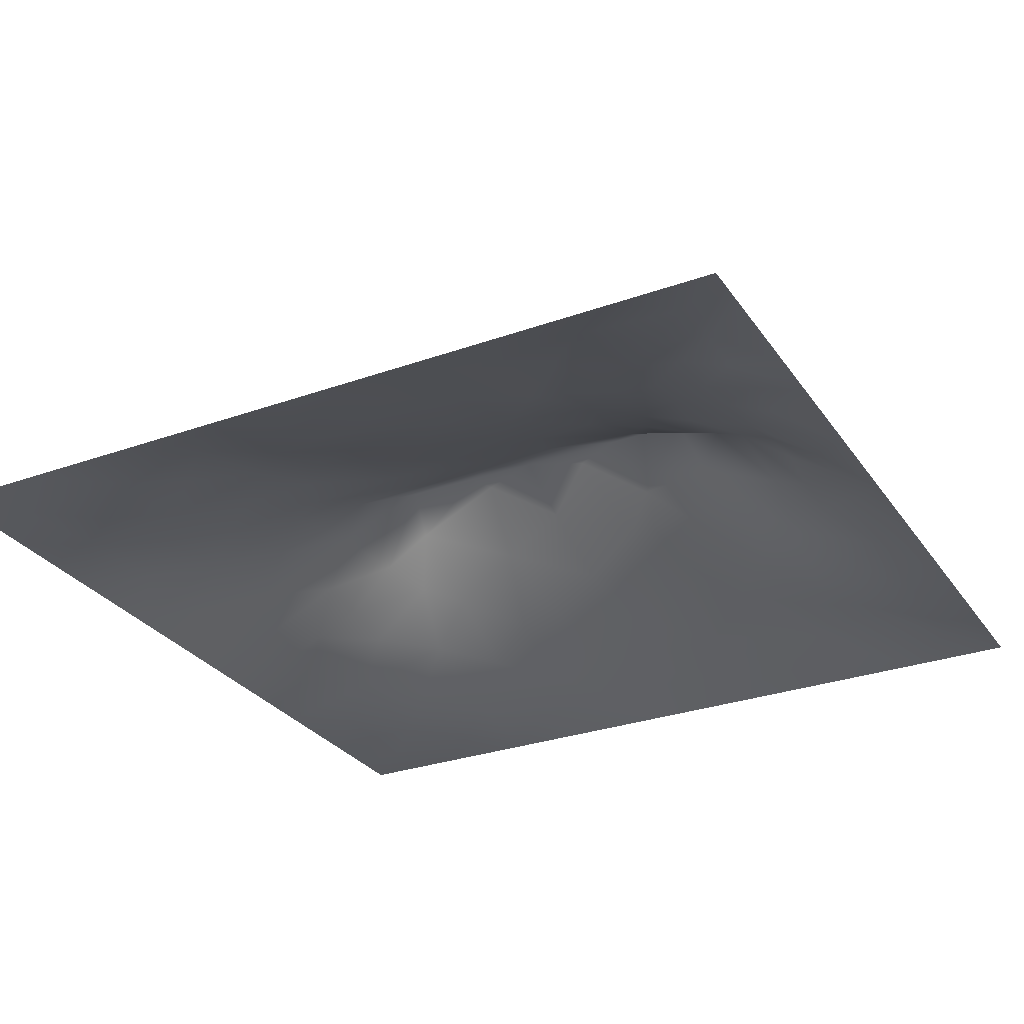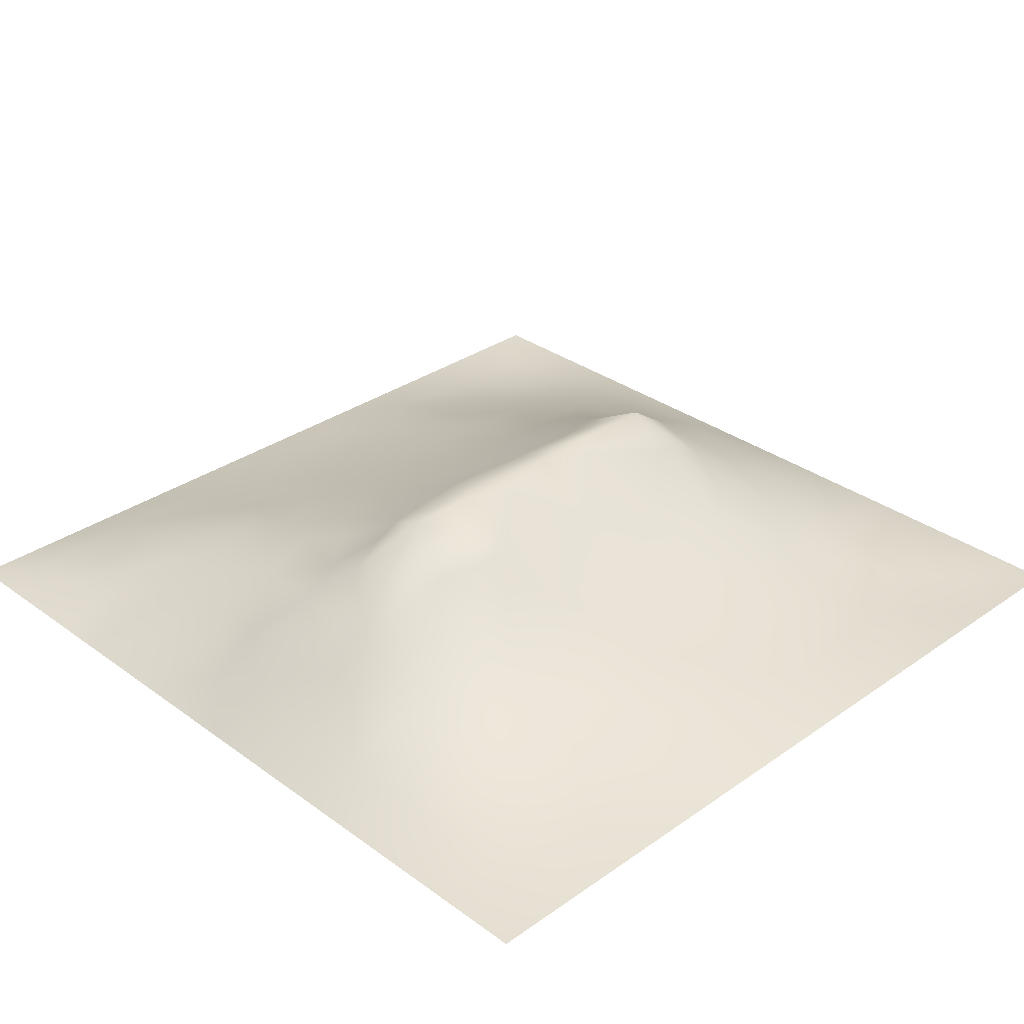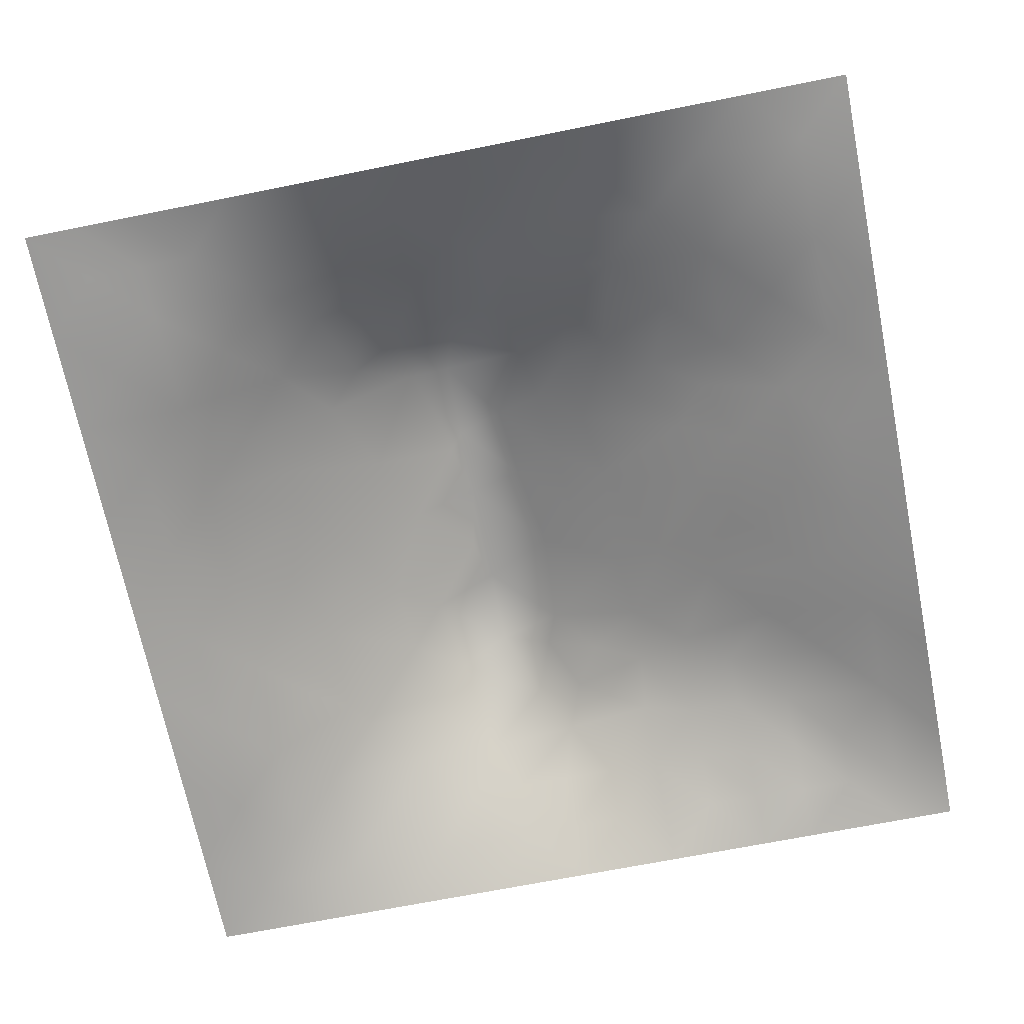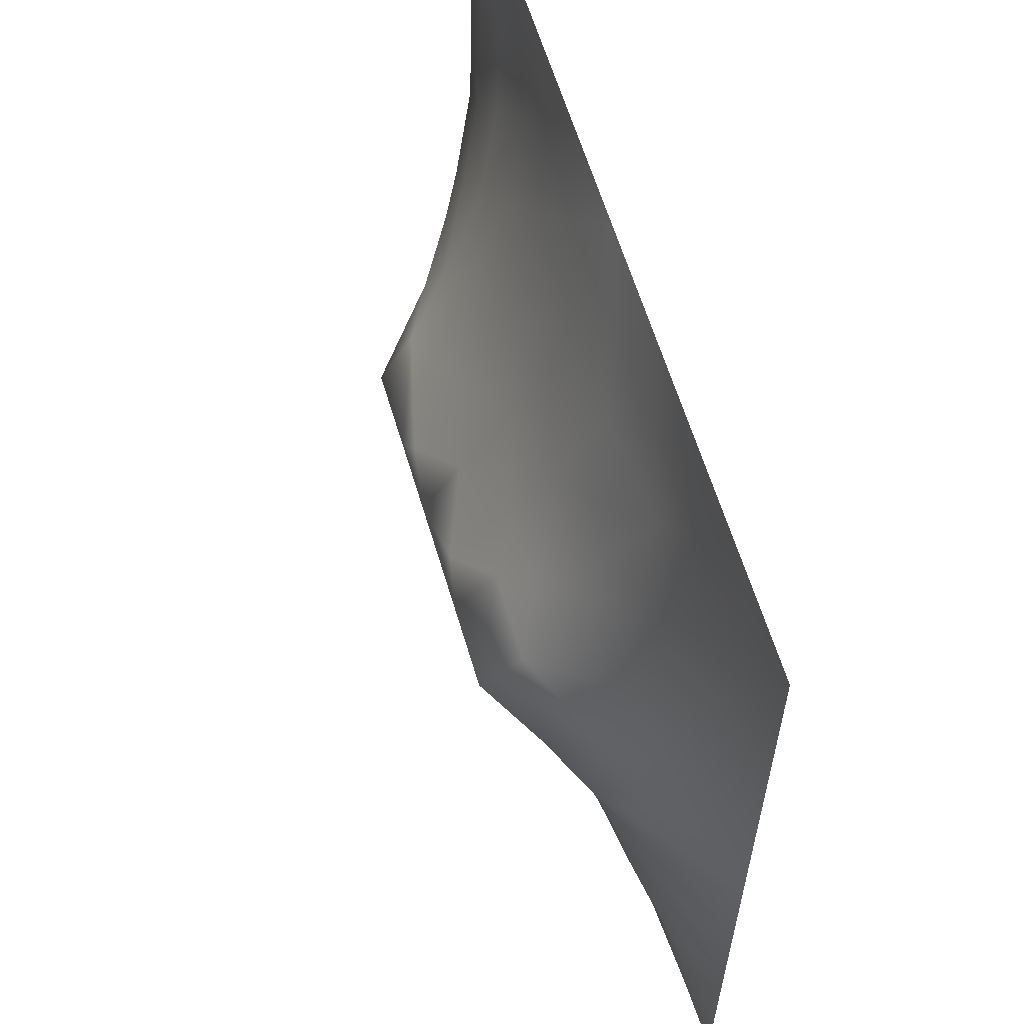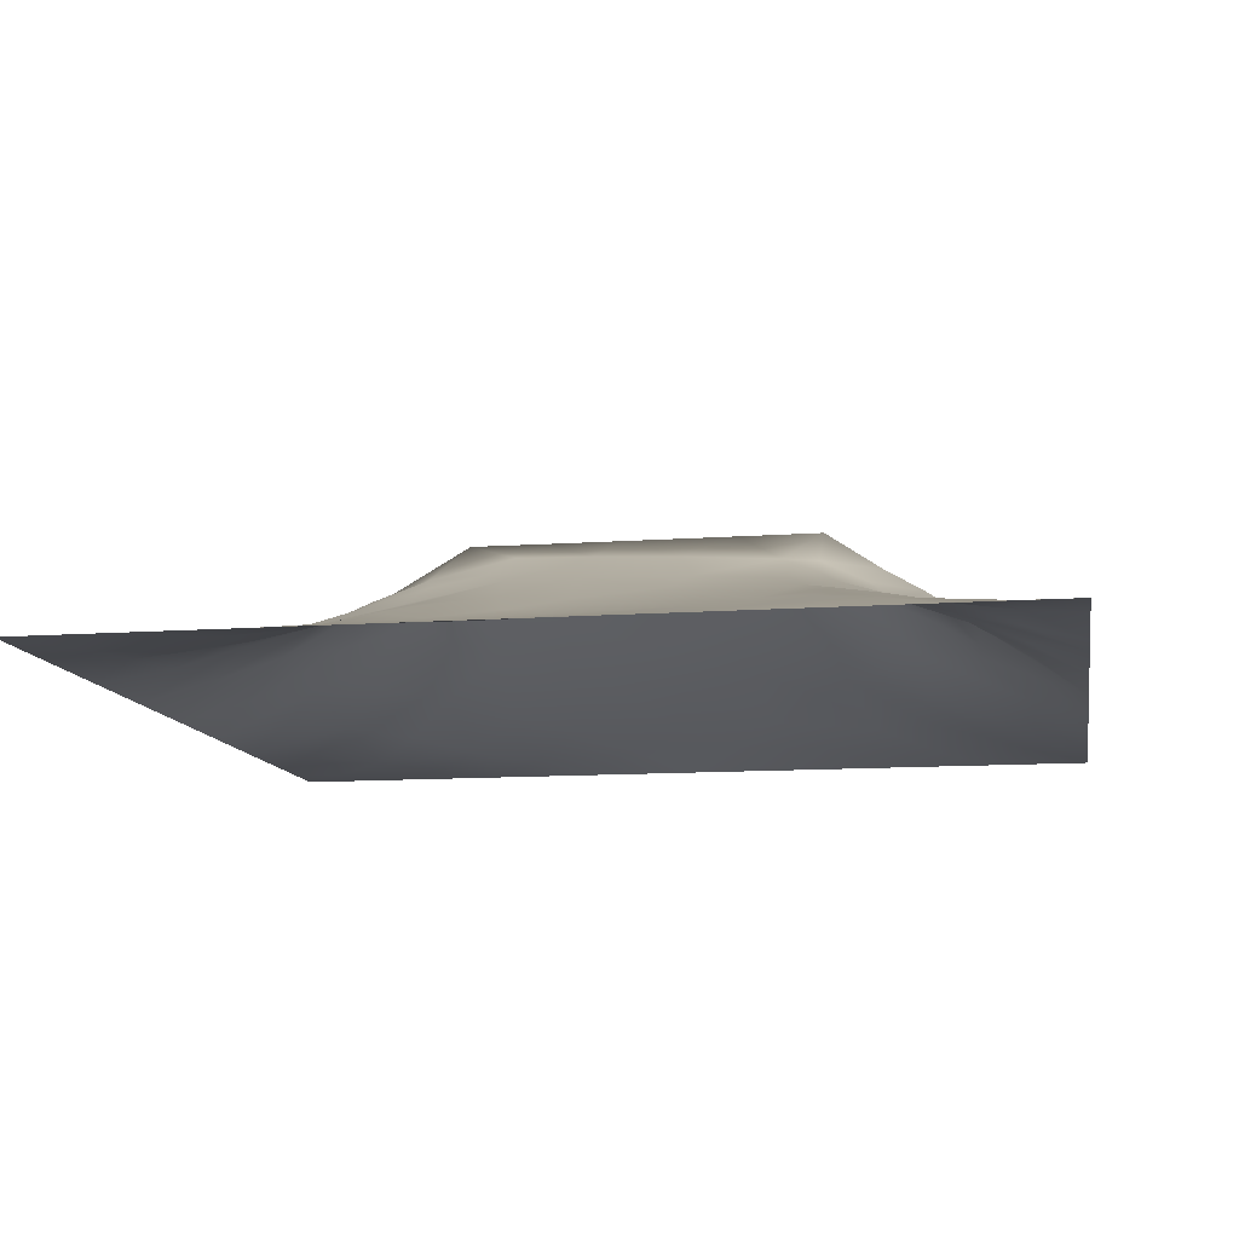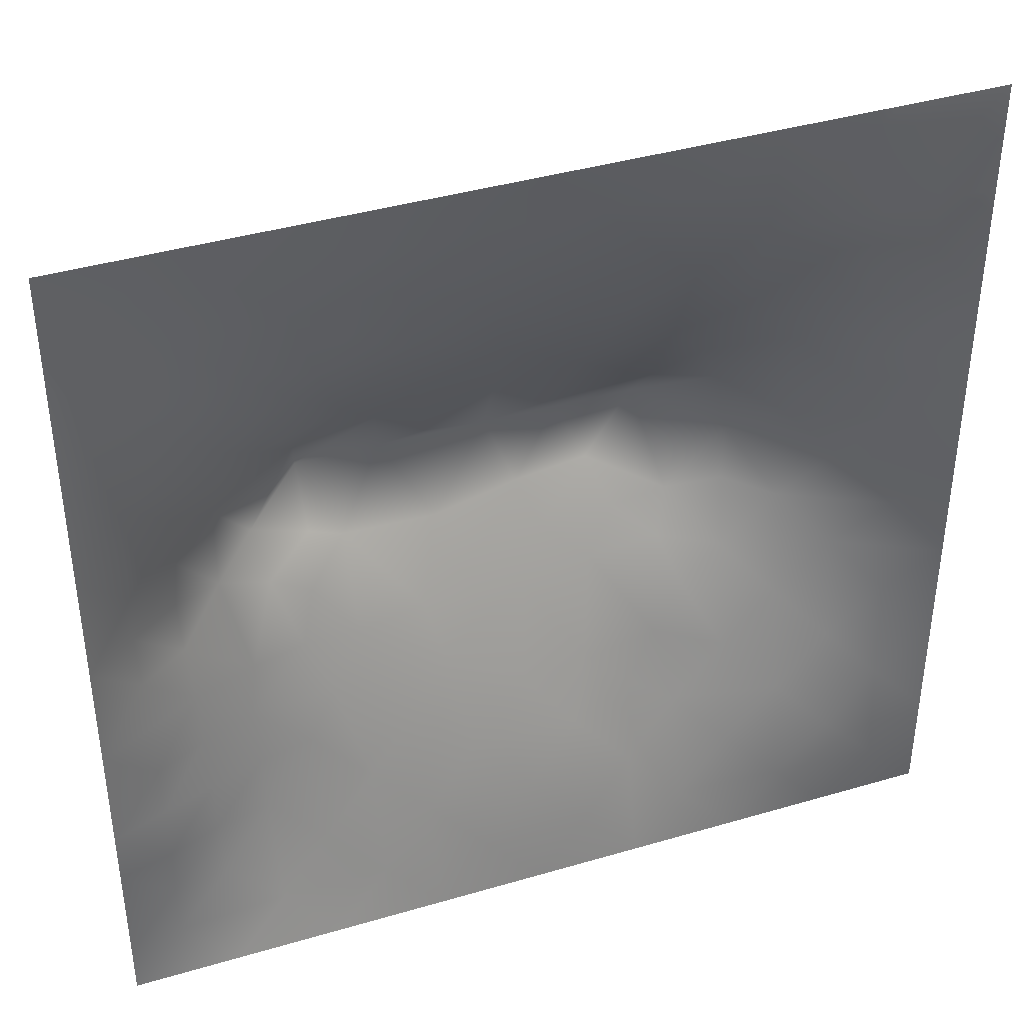
<metadata>
{"format":"obj","ext":"obj","renderer":"f3d","projection":"perspective","resolution":1024,"background":"white","views":[{"elev":-29.1,"azim":28.0,"up":"+Z"},{"elev":31.8,"azim":135.5,"up":"+Z"},{"elev":-69.0,"azim":-78.7,"up":"+Z"},{"elev":60.5,"azim":73.6,"up":"+Y"},{"elev":-11.5,"azim":10.1,"up":"+Z"},{"elev":40.3,"azim":160.1,"up":"+Y"}]}
</metadata>
<code>
v -0 0 -0
v 1 0 -0
v -0 1 0
v 1 1 0
v 0.9388 0.1249 0.01707
v -0 0.5 0
v 0.5 1 0
v 1 0.5 0
v 0.5 -0 0
v 0.2485 0.7485 0.06044
v 0.7559 0.7492 0.07486
v 0.2484 0.255 0.05676
v 0.7543 0.2525 0.0726
v 0.75 0 0
v 0.25 0 0
v 1 0.75 0
v 1 0.25 0
v 0.25 1 0
v 0.75 1 0
v 0 0.25 0
v 0 0.75 -0
v 0.365 0.2255 0.06499
v 0.06329 0.874 0.004968
v 0.2276 0.5199 0.1342
v 0.8168 0.2516 0.06007
v 0.8822 0.3771 0.05738
v 0.6256 0.1298 0.03295
v 0.8876 0.4389 0.06991
v 0.8762 0.125 0.02614
v 0.3757 0.1297 0.03058
v 0.1264 0.1281 0.003941
v 0.4932 0.2603 0.07218
v 0.8853 0.6257 0.06576
v 0.6376 0.6279 0.1567
v 0.8765 0.8752 0.02541
v 0.376 0.8725 0.03565
v 0.2483 0.6048 0.1267
v 0.1267 0.8725 0.003614
v 0.12 0.6252 0.05332
v 0.6264 0.8729 0.0411
v 0.1172 0.3765 0.05866
v 0.2508 0.1282 0.02378
v 0.8798 0.7499 0.04501
v 0.8777 0.2514 0.04044
v 0.2523 0.8704 0.01363
v 0.7511 0.8722 0.02928
v 0.1234 0.2525 0.03266
v 0.1248 0.7483 0.0281
v 0.3097 0.5996 0.16
v 0.5848 0.3146 0.0926
v 0.746 0.3701 0.1057
v 0.8898 0.5011 0.07566
v 0.4364 0.7677 0.07684
v 0.2348 0.4596 0.1205
v 0 0.375 0
v 0.5012 0.8724 0.04199
v 0.5011 0.6281 0.1574
v 0.2427 0.38 0.09539
v 0.1144 0.5016 0.06814
v 0.5219 0.4232 0.1384
v 0.6275 0.2582 0.07261
v 0.5007 0.1309 0.03058
v 0.4974 0.5529 0.1993
v 0 0.625 0
v 0 0.875 0
v 0 0.125 0
v 0.625 1 0
v 0.875 1 0
v 0.125 1 0
v 0.375 1 0
v 1 0.375 0
v 0.5709 0.4685 0.1593
v 1 0.875 0
v 1 0.625 0
v 0.375 0 0
v 0.125 0 0
v 0.875 0 0
v 0.625 0 0
v 0.7509 0.1257 0.03822
v 0.4714 0.4858 0.1671
v 0.7866 0.5179 0.148
v 0.05971 0.3136 0.02447
v 0.1767 0.4406 0.09092
v 0.1832 0.3162 0.06135
v 0.05743 0.4383 0.03285
v 0.6878 0.9356 0.01527
v 0.6907 0.811 0.06073
v 0.5631 0.9365 0.0215
v 0.06171 0.6867 0.01931
v 0.184 0.687 0.06246
v 0.05856 0.5628 0.0308
v 0.1889 0.9354 0.000965
v 0.1889 0.809 0.0238
v 0.06313 0.9368 5.6e-05
v 0.4304 0.5694 0.1899
v 0.6789 0.3664 0.11
v 0.5089 0.7228 0.1042
v 0.3131 0.8092 0.04714
v 0.4383 0.9361 0.01951
v 0.9389 0.8123 0.01762
v 0.8156 0.8118 0.0453
v 0.9378 0.9376 0.008253
v 0.8779 0.1876 0.03809
v 0.5714 0.5684 0.189
v 0.9454 0.5007 0.03827
v 0.8363 0.5934 0.1027
v 0.8216 0.6878 0.07957
v 0.9426 0.5628 0.03388
v 0.3145 0.7011 0.09807
v 0.9391 0.2506 0.02111
v 0.886 0.5634 0.06972
v 0.1884 0.06436 0.005575
v 0.06325 0.06341 -0.001596
v 0.1881 0.1918 0.02667
v 0.3131 0.06411 0.01507
v 0.3123 0.1915 0.05054
v 0.438 0.0657 0.01287
v 0.8127 0.06152 0.02071
v 0.9383 0.06187 0.01313
v -0 0.9375 0
v 0.5941 0.6758 0.1298
v 0.5269 0.8016 0.07068
v 0.5637 0.195 0.05181
v 0.6893 0.1926 0.0514
v 0.5628 0.06538 0.01495
v 0.9392 0.3136 0.0235
v 0.8195 0.315 0.07282
v 0.9426 0.4387 0.03295
v 0.3139 0.9349 0.008331
v 1 0.1875 0
v 0.8154 0.1877 0.05041
v 0.8095 0.3767 0.08414
v 0.6876 0.06424 0.01674
v 0.397 0.3856 0.1212
v 0.9377 0.1878 0.01547
v 0.438 0.1952 0.04975
v 0.06241 0.1887 0.01193
v 0.3798 0.7648 0.07298
v 0.9407 0.6872 0.02663
v 0.2978 0.4485 0.1385
v 0.06338 0.8111 0.005306
v 0.8127 0.9365 0.01208
v 0.1779 0.5643 0.09119
v 0.7804 0.6511 0.1134
v 0.681 0.4764 0.1542
v 0.7198 0.5537 0.1995
v 0.32 0.552 0.1995
v 0.7229 0.7702 0.07081
v 0.8807 0.314 0.0515
v 0.624 0.5534 0.1993
v 0.1799 0.3783 0.07667
v 0.2928 0.3398 0.08839
v 0.7321 0.6124 0.1551
v 0.7191 0.306 0.08816
v 0.6792 0.6699 0.1275
v 0.3291 0.2827 0.07812
v 0.2731 0.6595 0.11
v 1 0.0625 -0
v 0.6154 0.7684 0.08209
v 0.6003 0.3769 0.1175
v 0.4128 0.5525 0.1993
v 0.7272 0.4289 0.1271
v 0.7752 0.46 0.1221
v 0.363 0.4381 0.1397
v 0.4182 0.2645 0.07706
v 0.313 0.3952 0.1186
v 0.8341 0.4826 0.1136
v 0.4778 0.3722 0.1186
v 0.1791 0.6268 0.08246
v 0.4108 0.6621 0.1317
v 0.4476 0.4296 0.1426
v 0.3854 0.4943 0.1708
v 0.72 0.4916 0.1539
f 1 113 66
f 31 137 113
f 47 137 114
f 76 112 113
f 151 58 83
f 112 114 31
f 137 66 113
f 84 151 41
f 112 31 113
f 115 112 15
f 156 152 12
f 114 137 31
f 76 113 1
f 42 114 112
f 15 112 76
f 115 15 75
f 150 104 63
f 116 115 30
f 46 142 86
f 22 30 136
f 63 72 150
f 125 62 117
f 165 136 32
f 134 156 165
f 156 116 22
f 42 116 114
f 116 30 22
f 42 112 115
f 42 115 116
f 156 12 116
f 12 114 116
f 56 53 122
f 171 134 168
f 165 156 22
f 134 165 168
f 165 22 136
f 168 165 32
f 85 55 41
f 151 83 41
f 50 160 168
f 172 171 80
f 140 164 172
f 134 152 156
f 60 72 80
f 57 95 63
f 164 171 172
f 115 75 30
f 140 166 164
f 166 134 164
f 164 134 171
f 140 58 166
f 166 152 134
f 84 152 58
f 58 152 166
f 147 24 140
f 54 58 140
f 94 69 3
f 54 83 58
f 85 41 83
f 82 137 47
f 84 12 152
f 84 58 151
f 47 114 84
f 84 114 12
f 47 84 41
f 82 47 41
f 55 82 41
f 20 137 82
f 20 66 137
f 55 20 82
f 157 90 169
f 36 99 129
f 89 48 21
f 141 38 23
f 59 85 83
f 24 59 83
f 90 48 39
f 92 18 69
f 136 30 62
f 117 30 75
f 161 95 49
f 138 53 36
f 161 49 147
f 122 97 159
f 98 138 36
f 157 10 90
f 117 62 30
f 109 98 10
f 45 10 98
f 48 38 141
f 92 45 18
f 93 45 38
f 129 70 18
f 129 18 45
f 70 129 99
f 92 38 45
f 120 94 3
f 23 120 65
f 141 23 65
f 89 39 48
f 23 38 94
f 23 94 120
f 21 141 65
f 48 141 21
f 6 91 64
f 90 10 48
f 93 38 48
f 93 48 10
f 93 10 45
f 169 90 39
f 37 169 143
f 69 94 92
f 147 140 172
f 170 138 109
f 109 157 49
f 64 89 21
f 64 39 89
f 59 143 91
f 39 91 143
f 91 39 64
f 6 55 85
f 24 83 54
f 38 92 94
f 24 143 59
f 143 169 39
f 24 54 140
f 37 24 147
f 95 170 49
f 37 147 49
f 170 109 49
f 37 49 157
f 37 157 169
f 37 143 24
f 109 138 98
f 109 10 157
f 97 170 57
f 170 53 138
f 63 161 80
f 63 95 161
f 161 147 172
f 161 172 80
f 160 145 72
f 57 63 104
f 131 25 13
f 34 104 150
f 57 104 121
f 72 63 80
f 97 57 121
f 57 170 95
f 159 148 87
f 97 53 170
f 9 125 117
f 149 126 26
f 81 153 146
f 146 34 150
f 159 155 148
f 91 6 59
f 155 121 34
f 34 121 104
f 153 155 34
f 144 155 153
f 122 159 40
f 146 153 34
f 11 144 107
f 72 145 150
f 145 173 146
f 111 33 106
f 167 106 81
f 107 106 33
f 106 153 81
f 163 132 167
f 26 128 28
f 111 105 108
f 128 8 105
f 167 111 106
f 139 33 108
f 111 52 105
f 111 108 33
f 8 108 105
f 43 107 139
f 107 33 139
f 101 11 107
f 144 153 106
f 144 106 107
f 40 46 86
f 11 155 144
f 148 101 46
f 43 101 107
f 74 139 108
f 100 43 139
f 100 101 43
f 35 101 100
f 35 46 101
f 142 35 102
f 16 100 139
f 102 35 100
f 68 142 102
f 88 40 86
f 142 46 35
f 7 99 88
f 88 99 56
f 85 59 6
f 56 36 53
f 159 87 40
f 148 46 87
f 87 46 40
f 148 155 11
f 148 11 101
f 159 97 121
f 159 121 155
f 56 122 40
f 122 53 97
f 88 56 40
f 56 99 36
f 67 86 19
f 67 88 86
f 7 70 99
f 67 7 88
f 68 19 142
f 73 102 100
f 4 68 102
f 73 4 102
f 16 73 100
f 74 16 139
f 8 74 108
f 103 44 25
f 103 131 29
f 110 17 126
f 154 127 51
f 173 163 81
f 149 110 126
f 28 128 105
f 167 132 28
f 128 71 8
f 28 105 52
f 167 28 52
f 26 28 132
f 149 44 110
f 26 71 128
f 126 17 71
f 126 71 26
f 25 149 127
f 135 17 110
f 25 44 149
f 77 118 14
f 127 26 132
f 127 149 26
f 51 127 132
f 61 96 50
f 13 25 127
f 79 13 124
f 124 154 61
f 131 13 79
f 167 52 111
f 163 167 81
f 173 81 146
f 51 163 162
f 145 146 150
f 145 162 173
f 51 162 96
f 162 163 173
f 145 96 162
f 60 80 171
f 160 72 60
f 60 171 168
f 160 60 168
f 50 168 32
f 160 96 145
f 50 96 160
f 123 50 32
f 62 27 123
f 27 124 61
f 119 29 118
f 154 51 96
f 51 132 163
f 154 96 61
f 154 13 127
f 124 13 154
f 123 27 61
f 125 27 62
f 133 78 14
f 123 61 50
f 123 32 136
f 62 123 136
f 19 86 142
f 9 117 75
f 78 27 125
f 78 125 9
f 133 27 78
f 118 133 14
f 133 124 27
f 135 130 17
f 131 79 118
f 79 124 133
f 79 133 118
f 29 131 118
f 103 25 131
f 119 158 5
f 5 130 135
f 135 110 44
f 135 44 103
f 5 103 29
f 5 135 103
f 119 5 29
f 5 158 130
f 77 119 118
f 119 2 158
f 77 2 119
f 36 129 98
f 45 98 129

</code>
